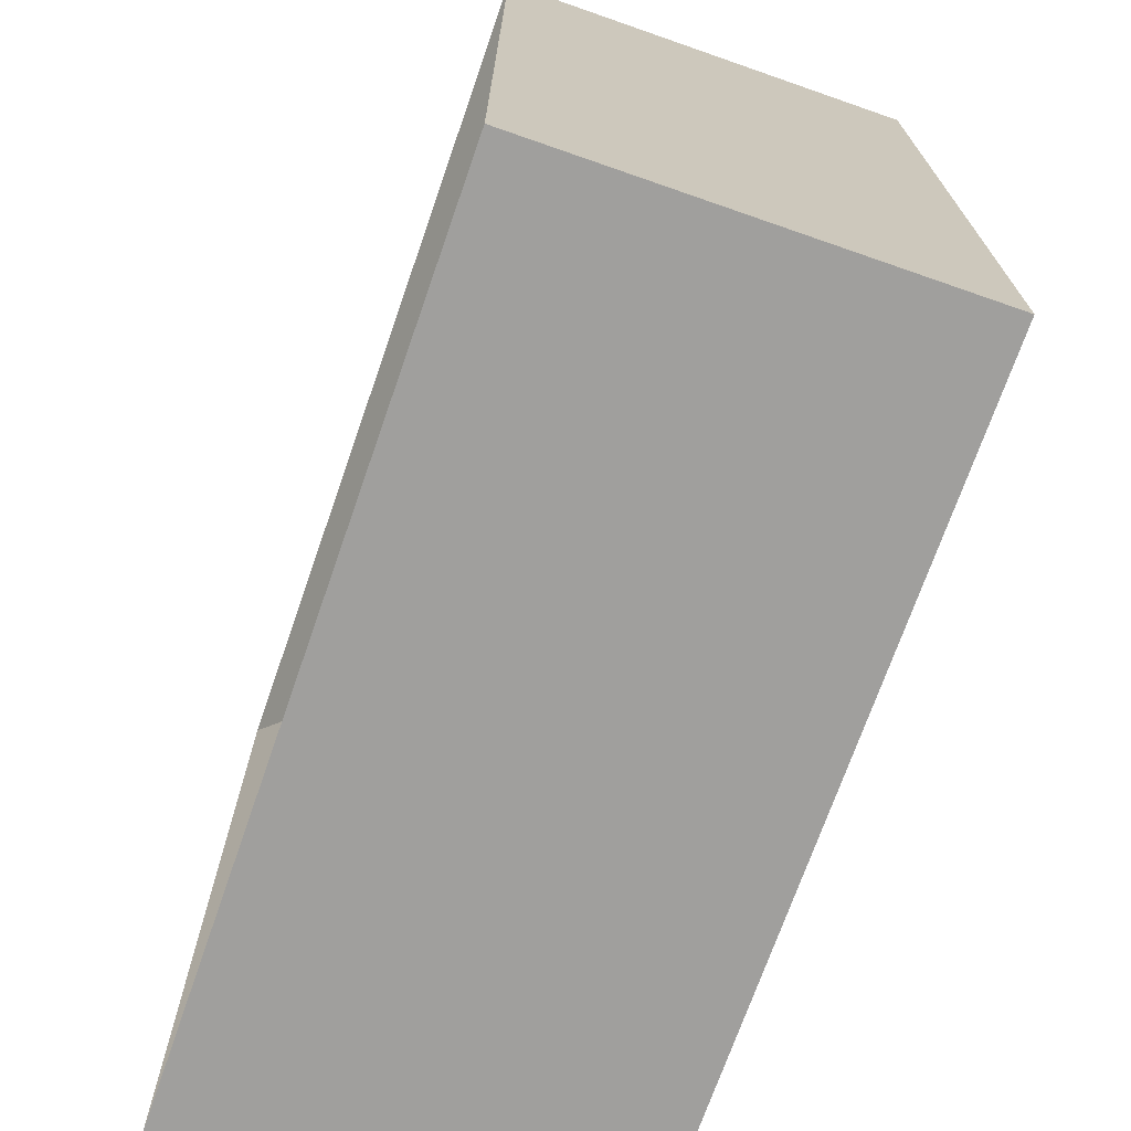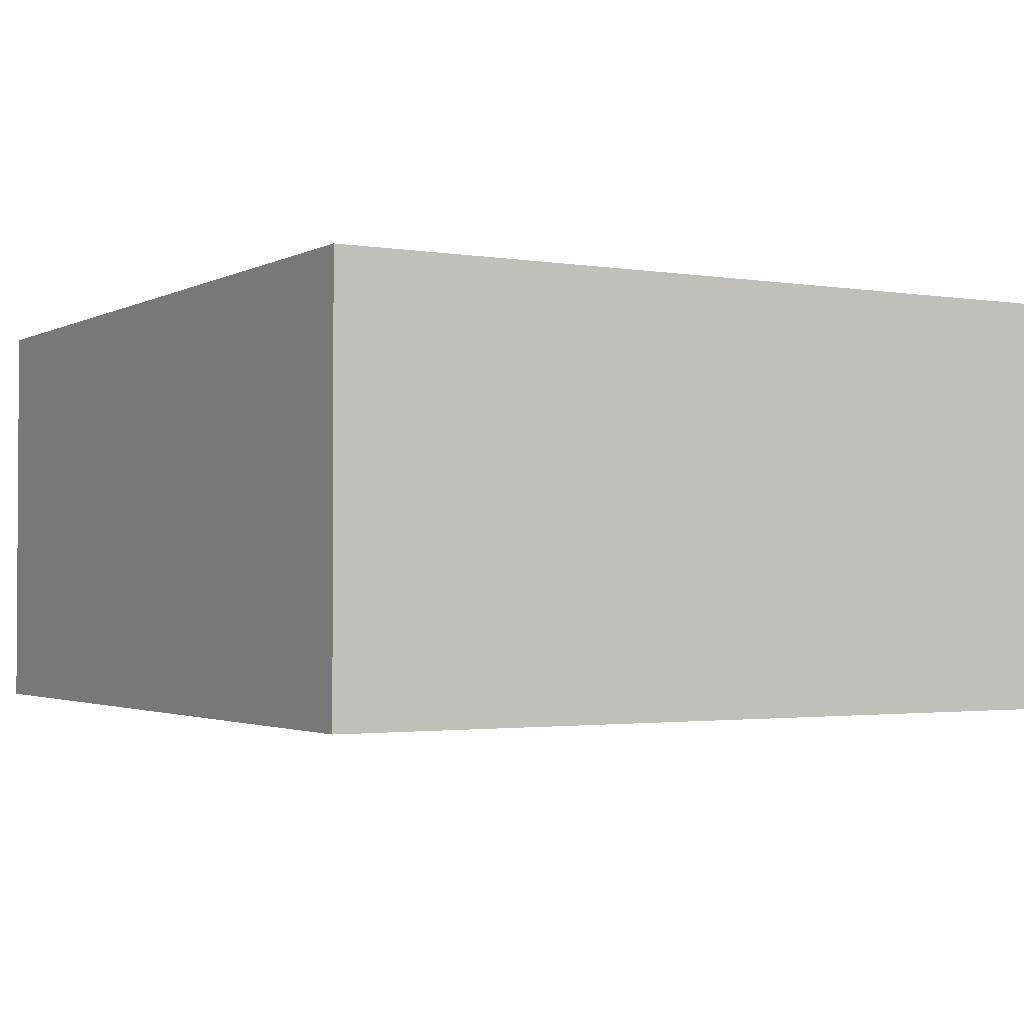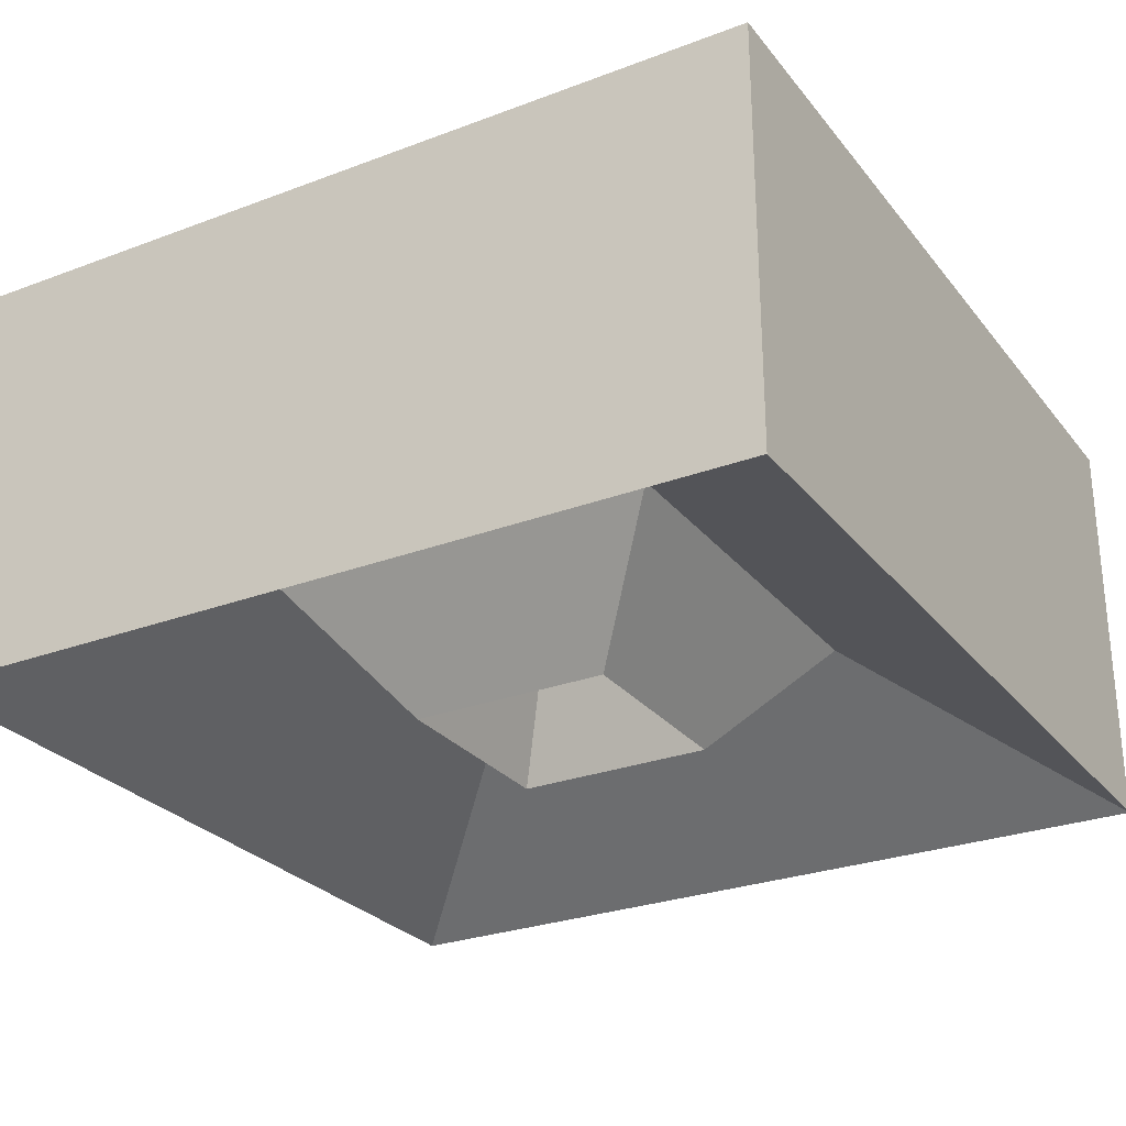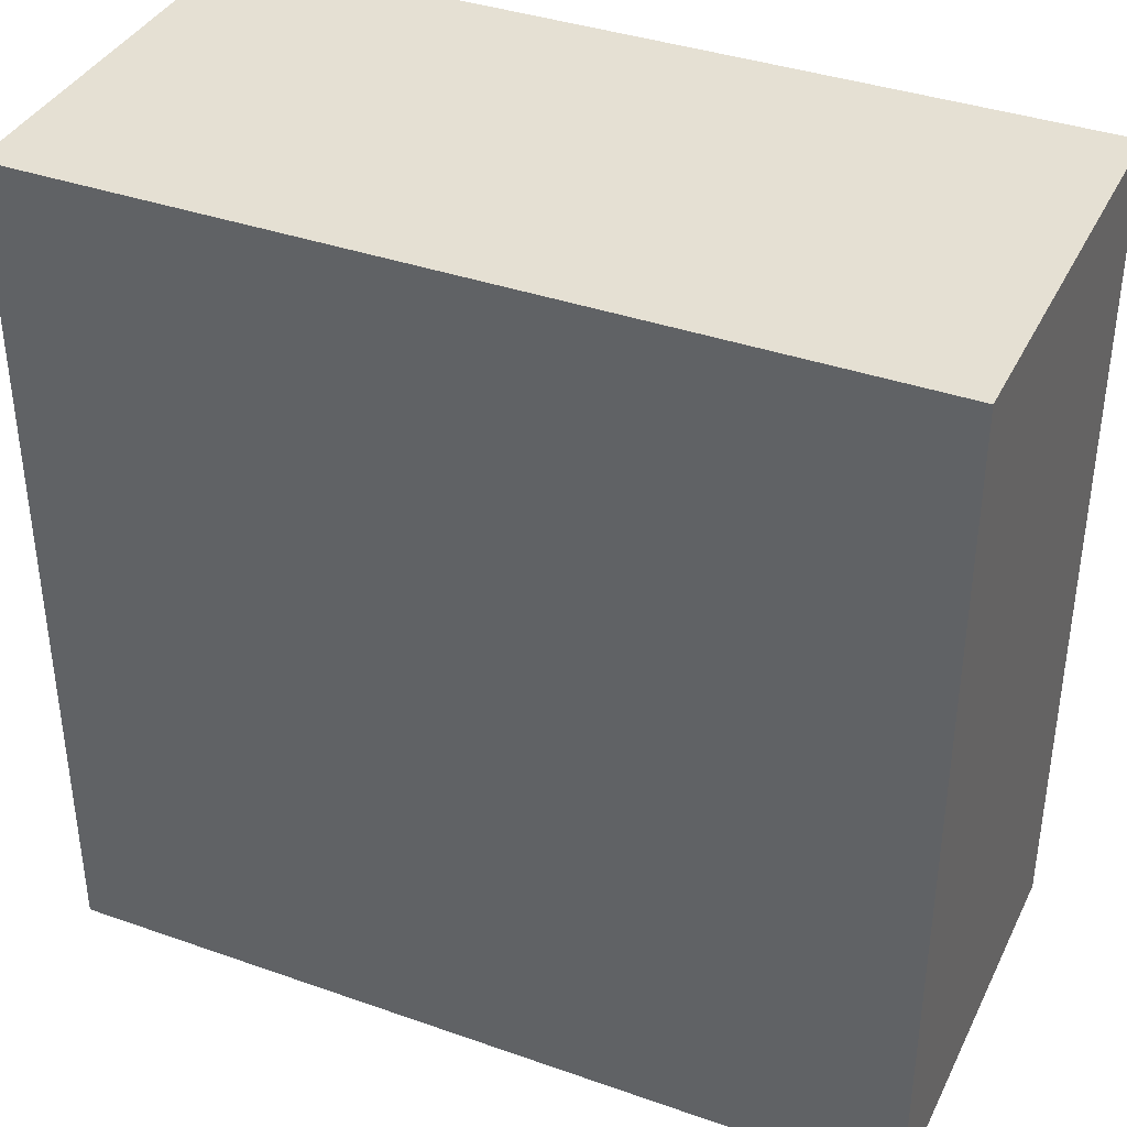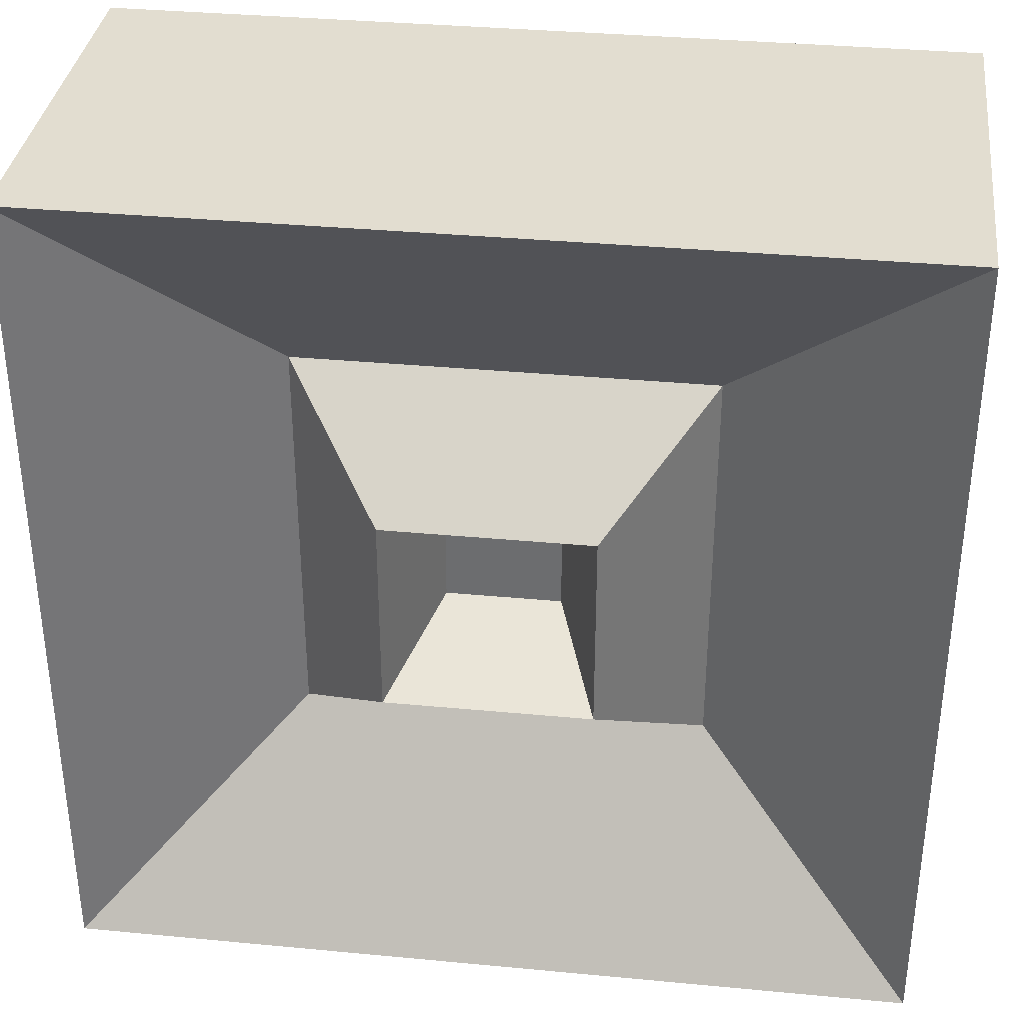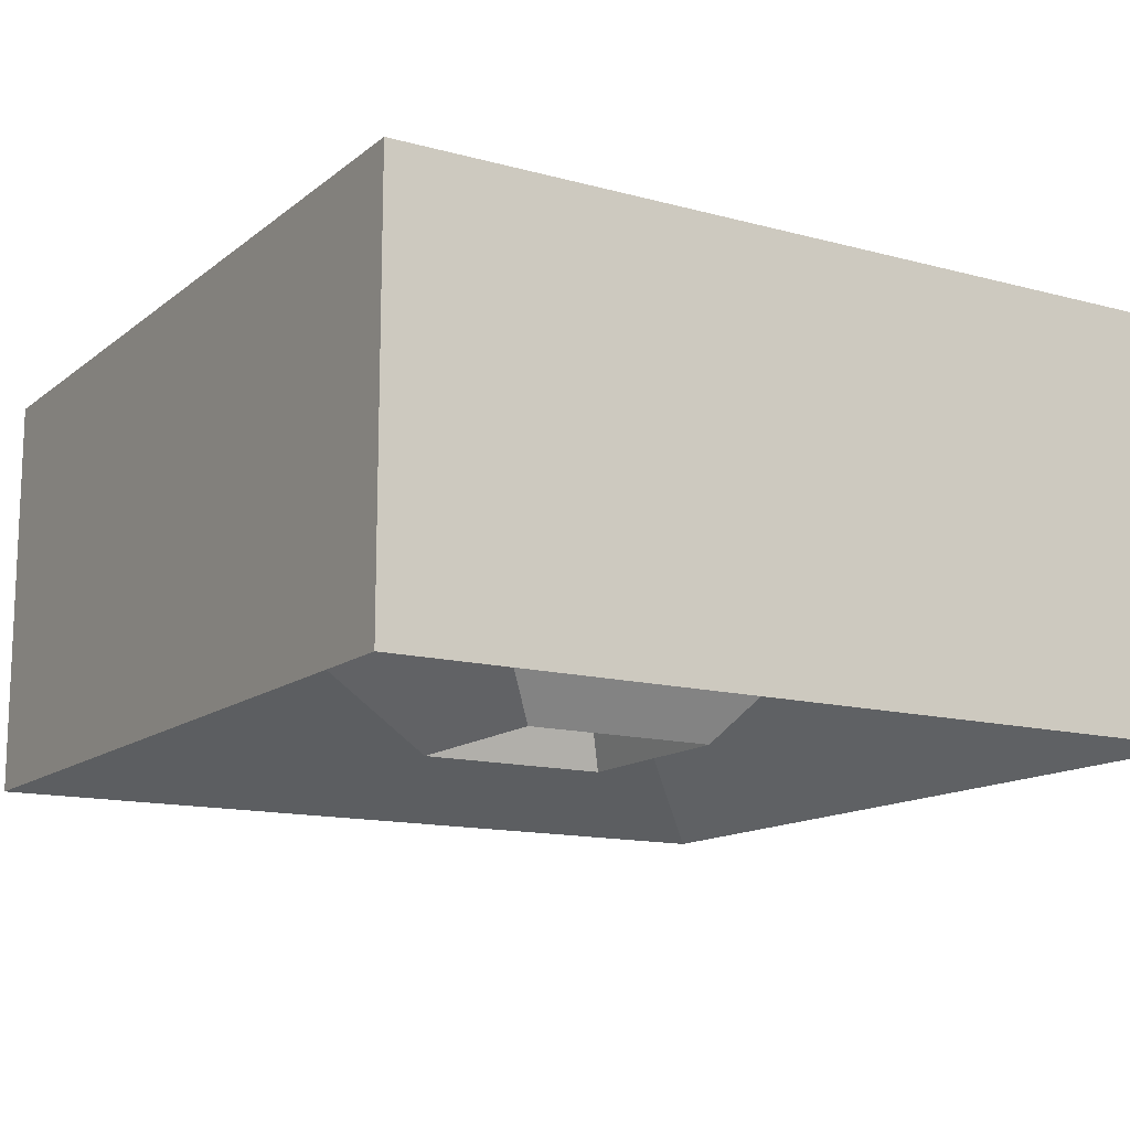
<metadata>
{"format":"obj","ext":"obj","renderer":"f3d","projection":"perspective","resolution":1024,"background":"white","views":[{"elev":-71.4,"azim":-109.2,"up":"+Y"},{"elev":-2.0,"azim":-120.4,"up":"+Z"},{"elev":-27.4,"azim":30.1,"up":"+Z"},{"elev":37.9,"azim":24.1,"up":"+Y"},{"elev":35.1,"azim":-172.8,"up":"+Y"},{"elev":-13.6,"azim":-121.2,"up":"+Z"}]}
</metadata>
<code>
o BossCubeBack_Cube.001
v 1 1 0.9579
v 1 -1 0.9579
v -1 1 0.9579
v 1 1 -0.02105
v 1 -1 -0.02105
v -1 1 -0.02105
v 0.4793 0.4793 0.3214
v 0.4793 -0.4793 0.3214
v -0.4793 0.4793 0.3214
v 0.4793 0.4793 0.3214
v 0.4793 -0.4793 0.3214
v -0.4793 0.4793 0.3214
v 0.2403 0.2403 0.0257
v 0.2403 -0.2403 0.0257
v -0.2403 0.2403 0.0257
v 0.1346 0.1346 0.3144
v 0.1346 -0.1346 0.3144
v -0.1346 0.1346 0.3144
v -0.1346 -0.1346 0.3144
v -0.2403 -0.2403 0.0257
v -0.4793 -0.4793 0.3214
v -0.4793 -0.4793 0.3214
v -1 -1 -0.02105
v -1 -1 0.9579
f 5 4 1 2
f 2 1 3 24
f 4 6 3 1
f 8 7 4 5
f 7 9 6 4
f 7 8 11 10
f 9 7 10 12
f 10 11 14 13
f 12 10 13 15
f 17 16 13 14
f 16 18 15 13
f 17 19 18 16
f 18 19 20 15
f 19 17 14 20
f 11 21 20 14
f 21 12 15 20
f 8 22 21 11
f 22 9 12 21
f 22 8 5 23
f 9 22 23 6
f 24 3 6 23
f 23 5 2 24

</code>
